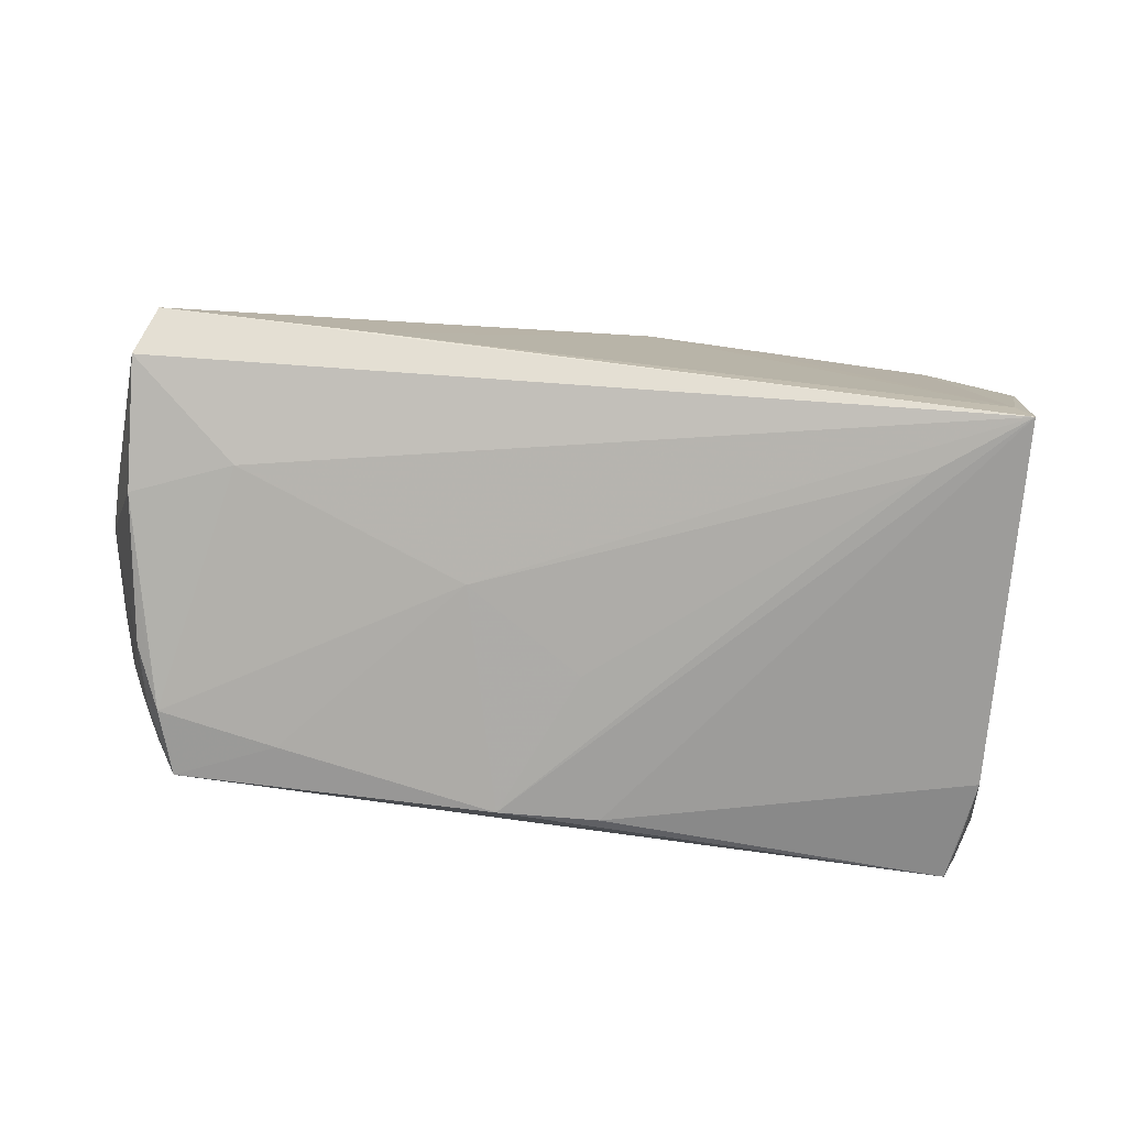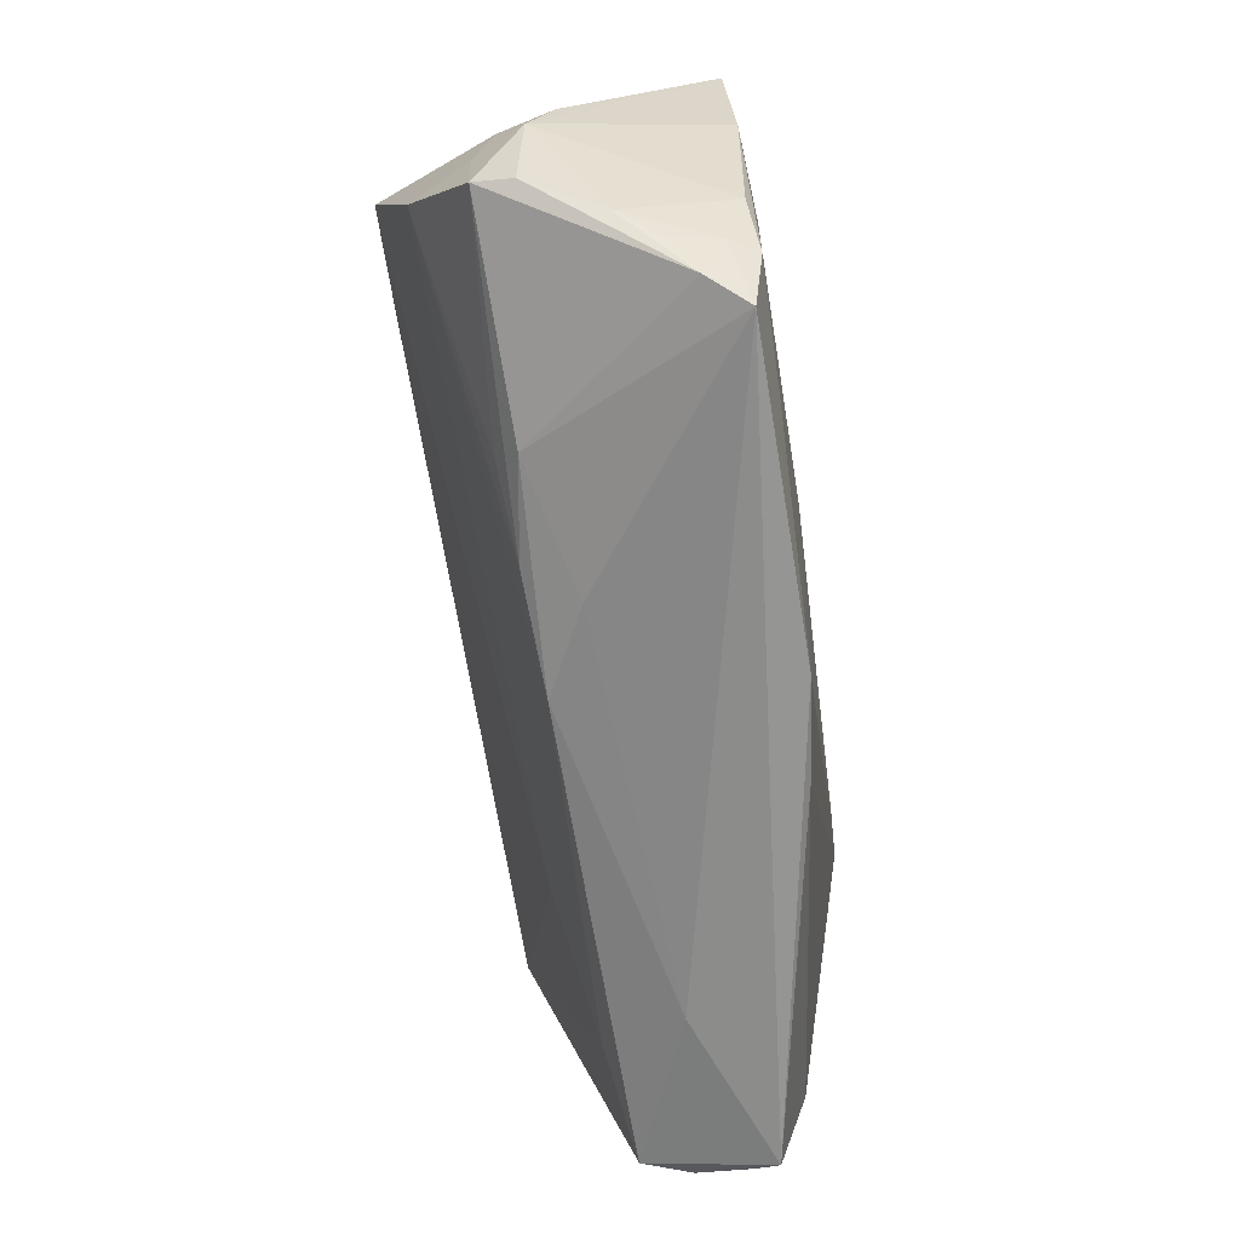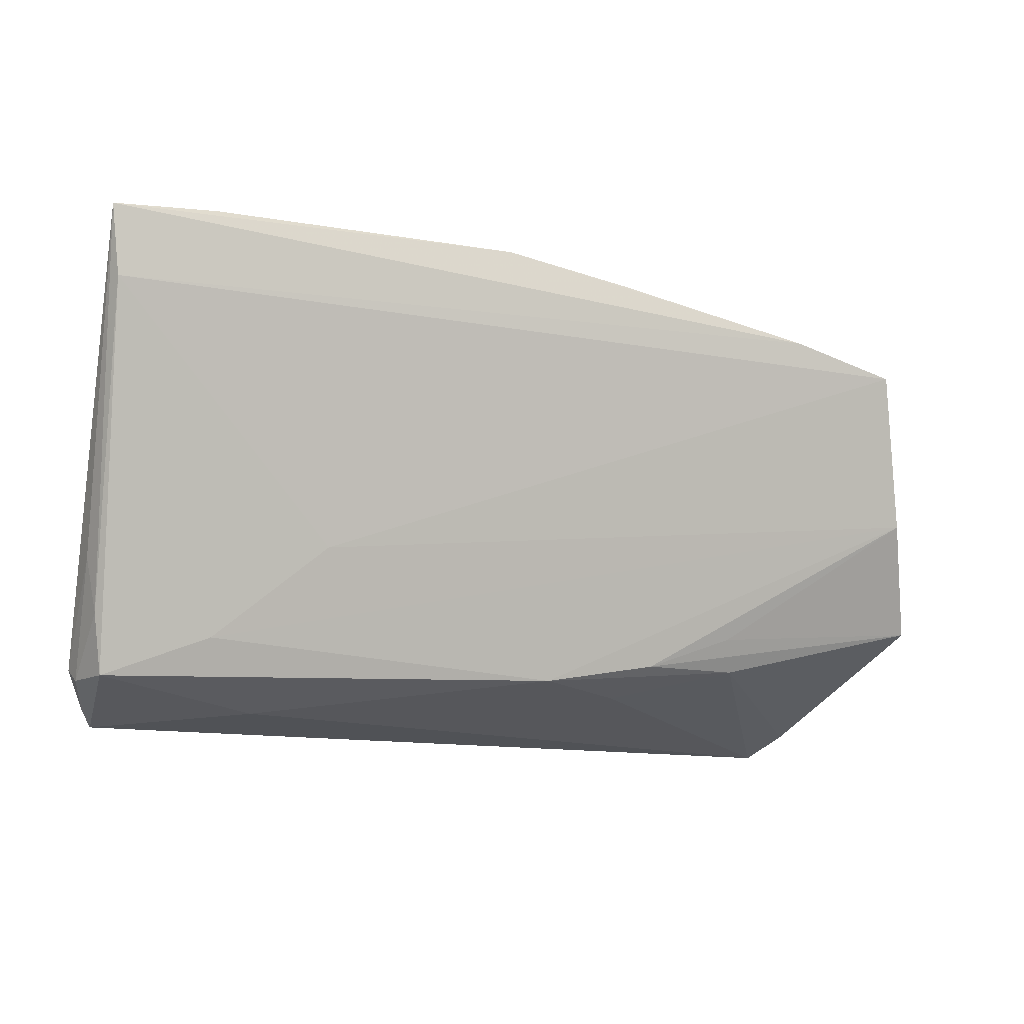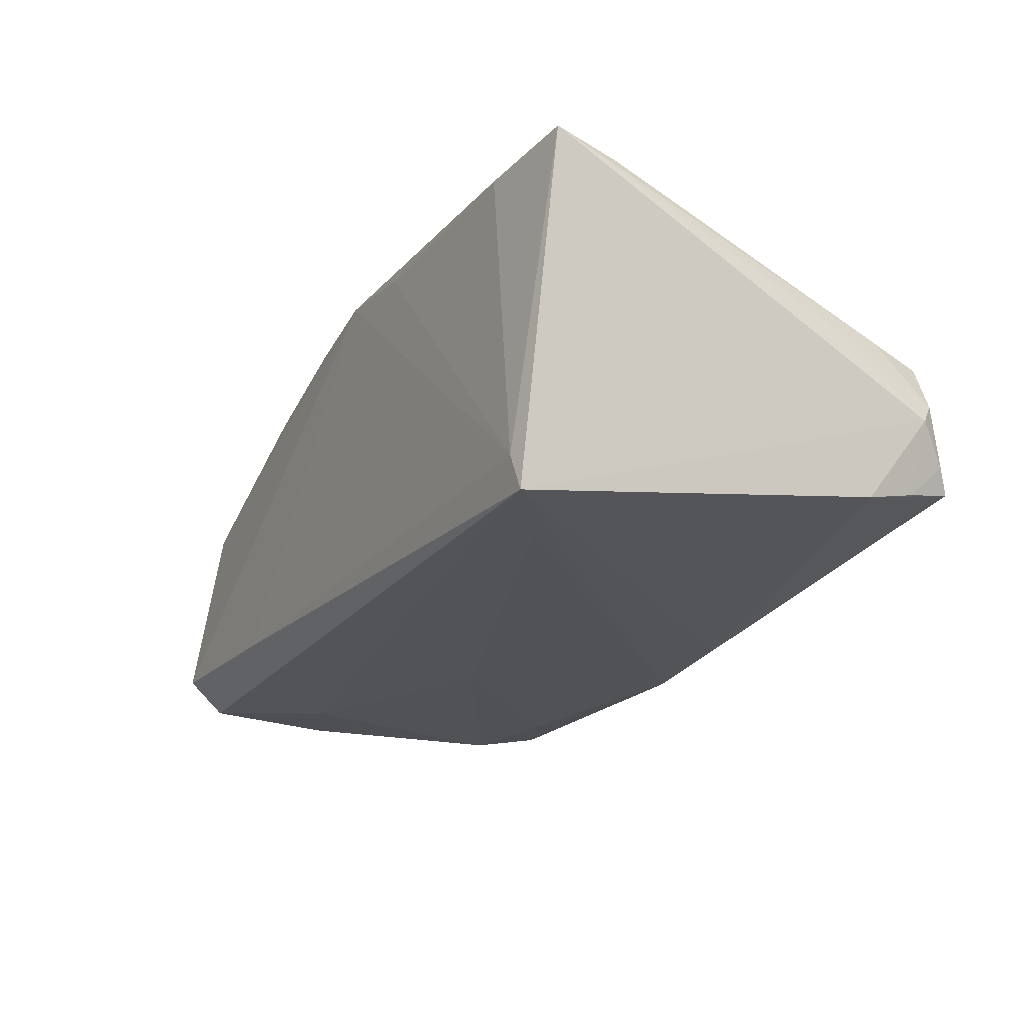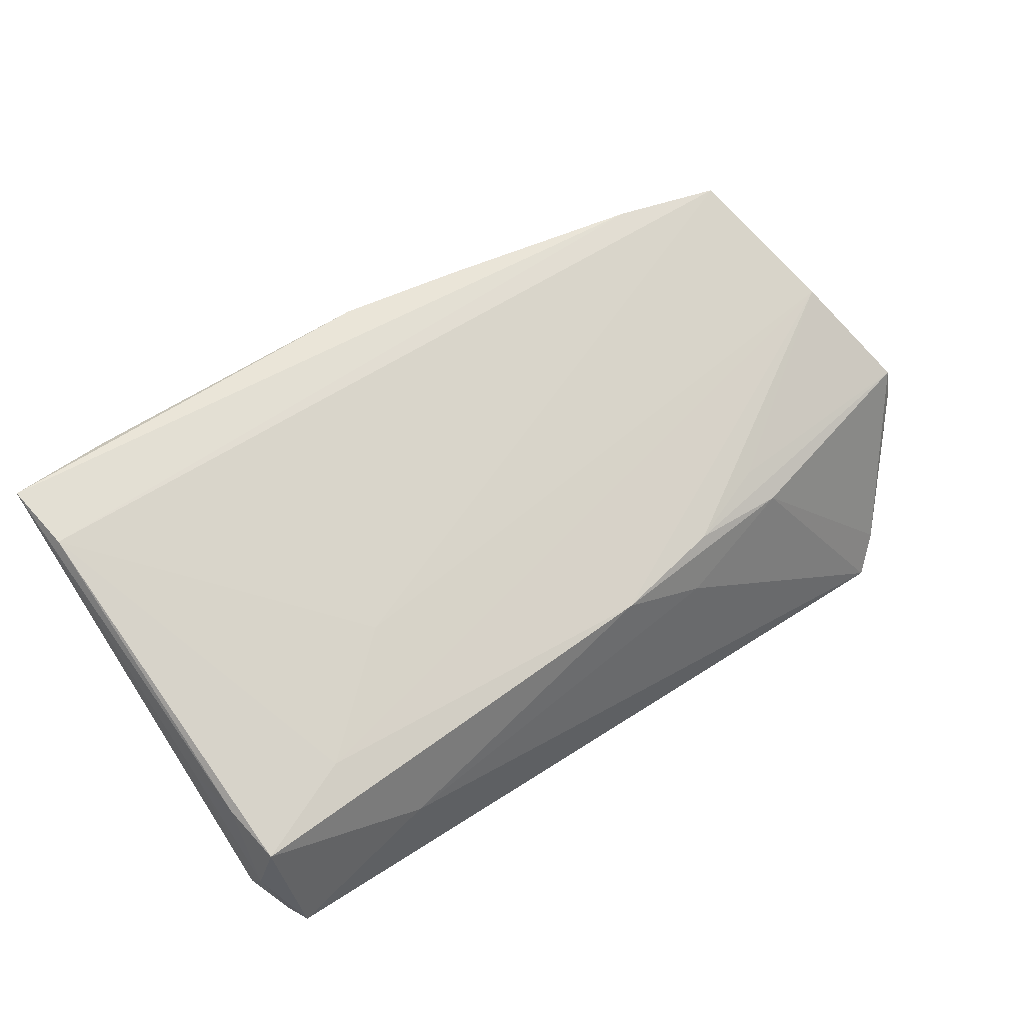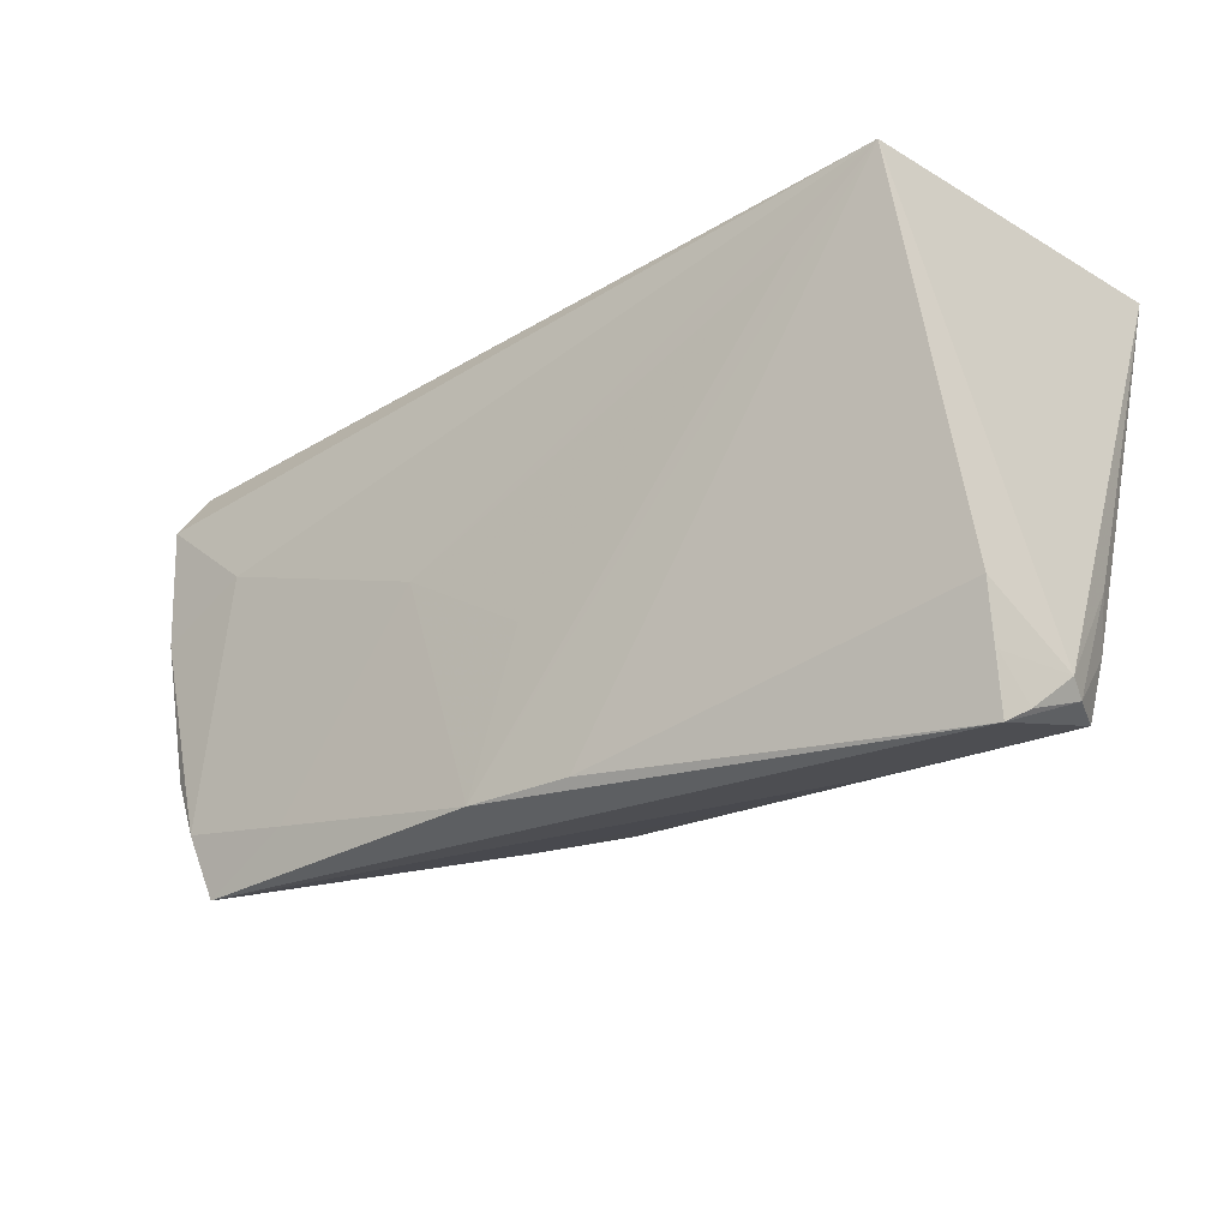
<metadata>
{"format":"obj","ext":"obj","renderer":"f3d","projection":"perspective","resolution":1024,"background":"white","views":[{"elev":-79.5,"azim":170.7,"up":"+Z"},{"elev":-65.9,"azim":98.1,"up":"+Y"},{"elev":-13.5,"azim":-18.4,"up":"+Y"},{"elev":-22.2,"azim":-121.4,"up":"+Z"},{"elev":61.0,"azim":-34.8,"up":"+Z"},{"elev":-25.0,"azim":-141.4,"up":"+Y"}]}
</metadata>
<code>
v 0.05617 0.01618 -0.002869
v 0.05312 -0.005476 -0.02055
v 0.03018 -0.02244 0.006359
v 0.0549 0.00395 -0.02075
v -0.05951 -0.01202 0.00682
v 0.05381 -0.02121 -0.006827
v 0.01402 -0.02624 0.001923
v 0.05729 -0.01577 0.00733
v 0.05672 0.0208 -0.01987
v -0.05743 -0.01746 -0.0143
v 0.003838 -0.02923 -0.02076
v 0.04492 -0.03122 -0.01971
v 0.05116 -0.02433 -0.01149
v 0.05735 -0.01701 0.002447
v -0.03613 -0.02995 -0.002297
v 0.04875 0.02272 0.01212
v -0.04694 0.03126 0.02123
v 0.008881 0.02726 0.02188
v -0.06014 0.03032 0.02219
v -0.06014 -0.02523 -0.002984
v 0.04816 -0.02841 -0.01482
v -0.05774 -0.02963 -0.007726
v -0.0198 0.03073 0.02022
v 0.04778 -0.02287 -0.02114
v 0.03487 0.02167 0.02233
v 0.04912 0.02059 0.0163
v 0.05147 -0.01514 -0.02025
v -0.0562 -0.03158 -0.01061
v 0.05817 0.001055 0.005259
v -0.05134 0.03158 -0.01758
v -0.009348 -0.02858 -0.01933
v 0.01206 -0.0005002 -0.02233
v 0.05698 0.006714 0.00469
v 0.04841 0.01796 0.02191
v 0.03249 -0.02516 -0.0211
v -0.007333 0.03033 0.02167
v 0.05259 -0.001872 0.01568
v 0.02795 0.02792 -0.01758
v -0.05708 -0.02696 0.005848
v -0.02929 -0.009811 0.01247
v -0.04355 -0.02176 0.008316
v -0.05699 -0.02468 -0.01231
v 0.06014 -0.005264 0.001521
v 0.002767 -0.02507 0.007394
v 0.04232 0.009525 -0.02178
v 0.05987 0.001302 -0.001602
v -0.04179 0.02247 -0.02233
v -0.003843 -0.009874 -0.02161
v 0.0548 0.02658 -0.01623
v -0.05944 -0.0269 -0.0003889
v -0.05894 0.02127 0.021
v 0.04975 -0.02286 -0.01773
v -0.05295 0.0312 -0.02233
v 0.04977 0.0248 0.00655
v 0.0286 -0.01835 0.009322
v 0.05704 -0.004487 0.007749
v -0.05825 -0.01926 0.007401
v 0.01744 -0.02251 0.008243
f 28 11 12
f 15 39 28
f 44 39 15
f 28 12 15
f 30 17 23
f 30 53 19
f 19 17 30
f 54 1 49
f 43 4 9
f 49 1 9
f 53 49 9
f 53 11 31
f 31 10 53
f 31 11 28
f 28 10 31
f 19 53 20
f 53 10 20
f 47 11 53
f 53 32 47
f 35 32 24
f 11 32 35
f 24 12 35
f 35 12 11
f 33 1 34
f 34 51 40
f 34 40 37
f 38 49 53
f 53 30 38
f 36 54 49
f 36 17 19
f 23 17 36
f 49 38 36
f 36 30 23
f 36 38 30
f 34 1 26
f 1 54 26
f 43 9 46
f 46 9 1
f 1 33 46
f 45 32 53
f 53 9 45
f 45 9 4
f 45 4 24
f 24 32 45
f 42 10 28
f 42 20 10
f 57 51 19
f 39 51 57
f 48 32 11
f 11 47 48
f 48 47 32
f 27 4 43
f 44 15 7
f 7 15 12
f 8 14 43
f 8 21 14
f 29 33 34
f 43 46 29
f 29 46 33
f 41 51 39
f 41 40 51
f 41 39 44
f 44 37 41
f 41 37 40
f 34 26 25
f 25 36 19
f 19 51 25
f 25 51 34
f 22 42 28
f 20 42 22
f 39 57 50
f 20 22 50
f 28 39 50
f 50 22 28
f 24 4 2
f 2 27 24
f 4 27 2
f 13 21 52
f 52 21 12
f 52 12 24
f 24 27 52
f 14 21 6
f 6 21 13
f 43 14 6
f 6 27 43
f 13 52 6
f 6 52 27
f 21 8 3
f 12 21 3
f 44 7 3
f 3 7 12
f 37 8 56
f 34 37 56
f 56 29 34
f 56 8 43
f 43 29 56
f 54 36 18
f 18 25 54
f 36 25 18
f 16 26 54
f 54 25 16
f 16 25 26
f 5 57 19
f 5 50 57
f 19 20 5
f 20 50 5
f 58 37 44
f 44 3 58
f 58 3 8
f 55 8 37
f 37 58 55
f 55 58 8

</code>
